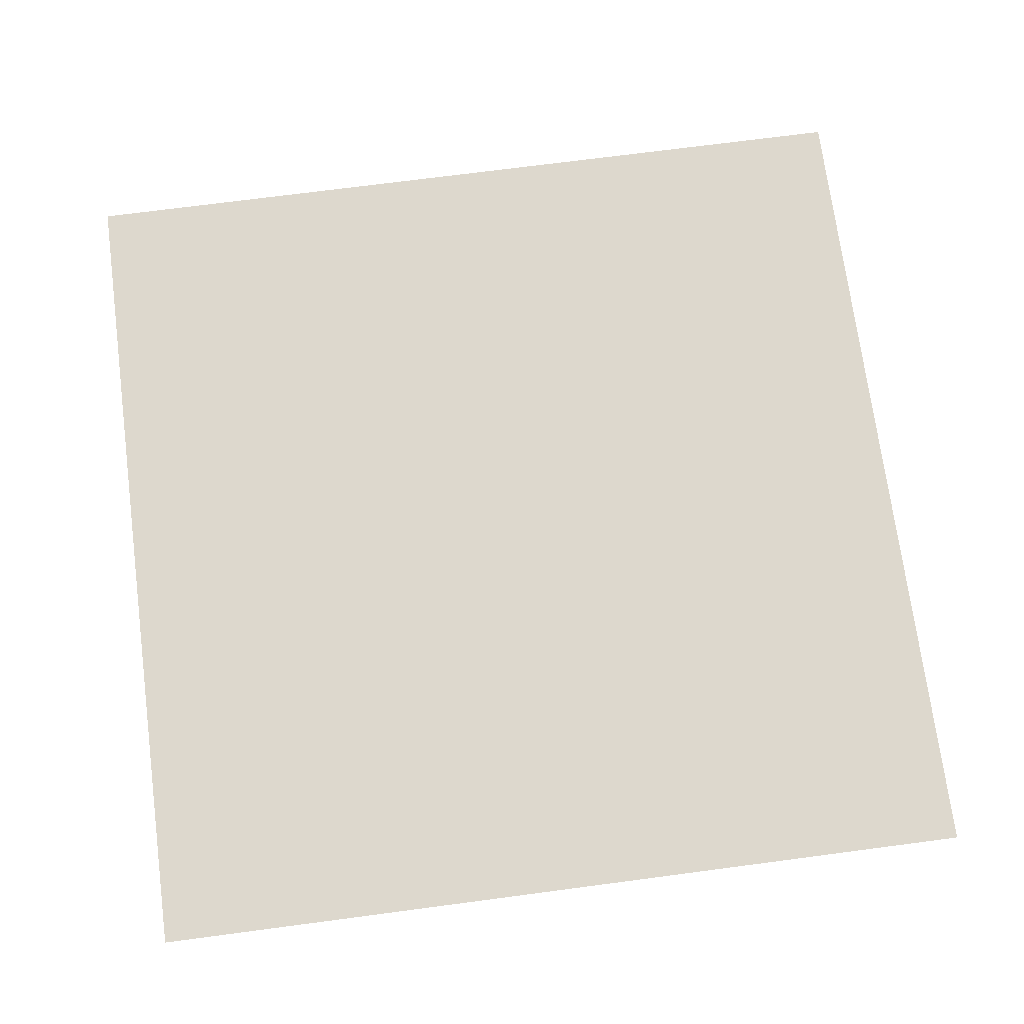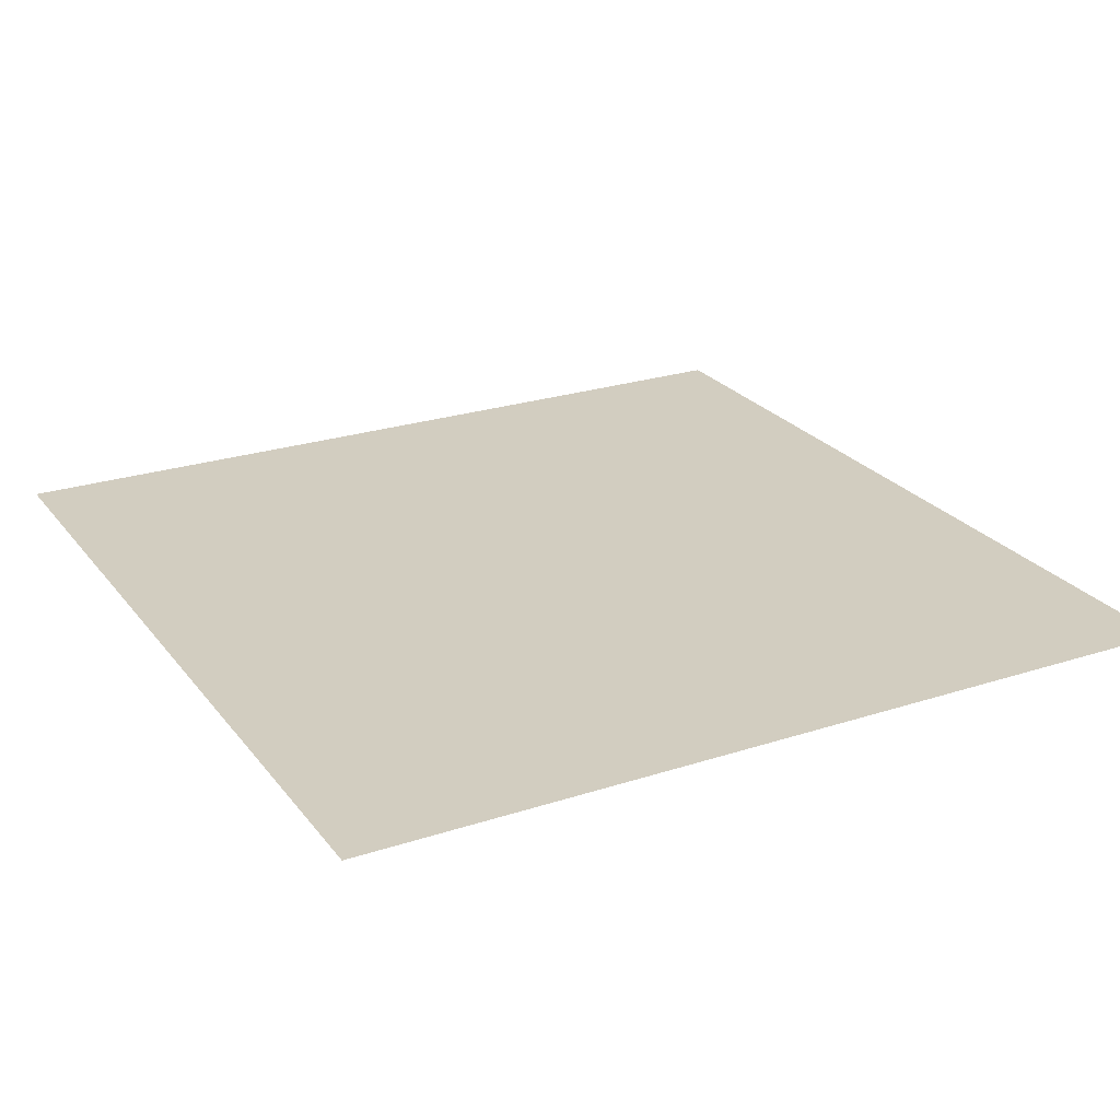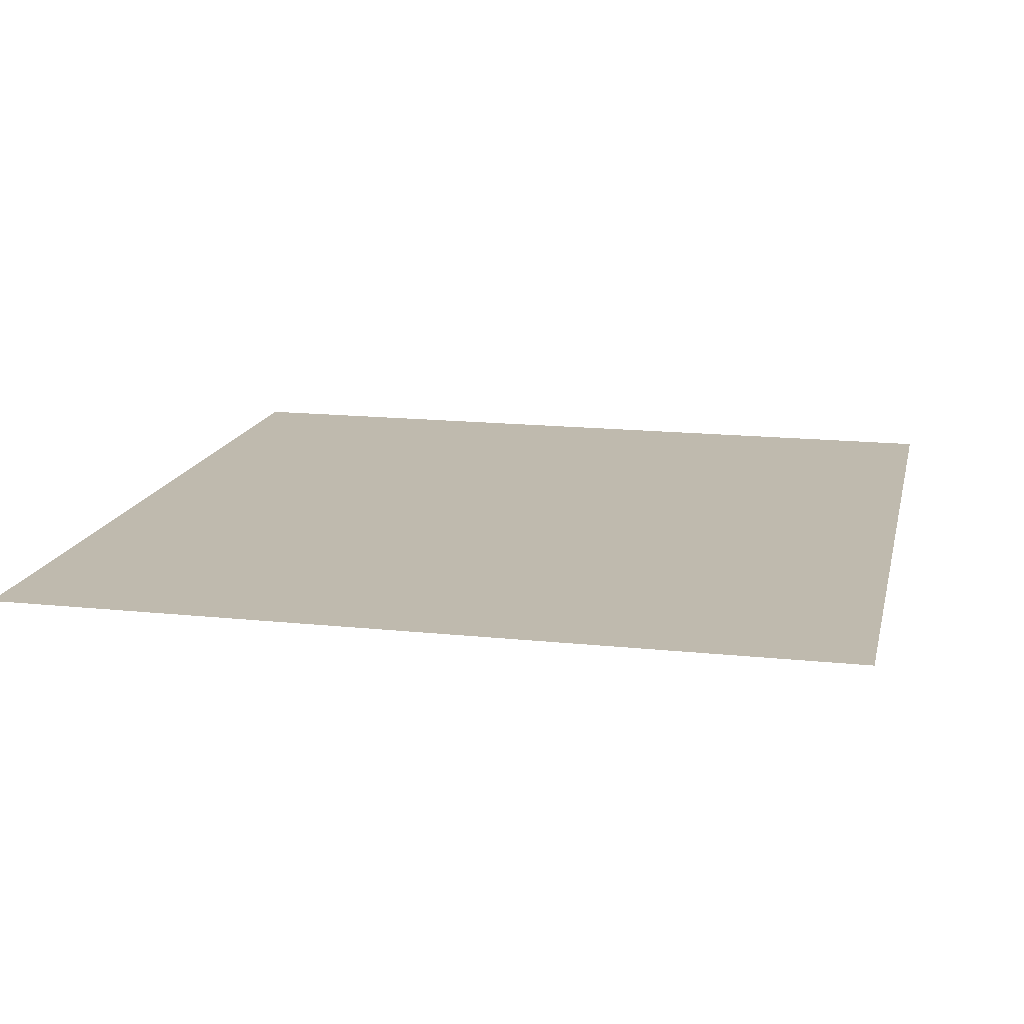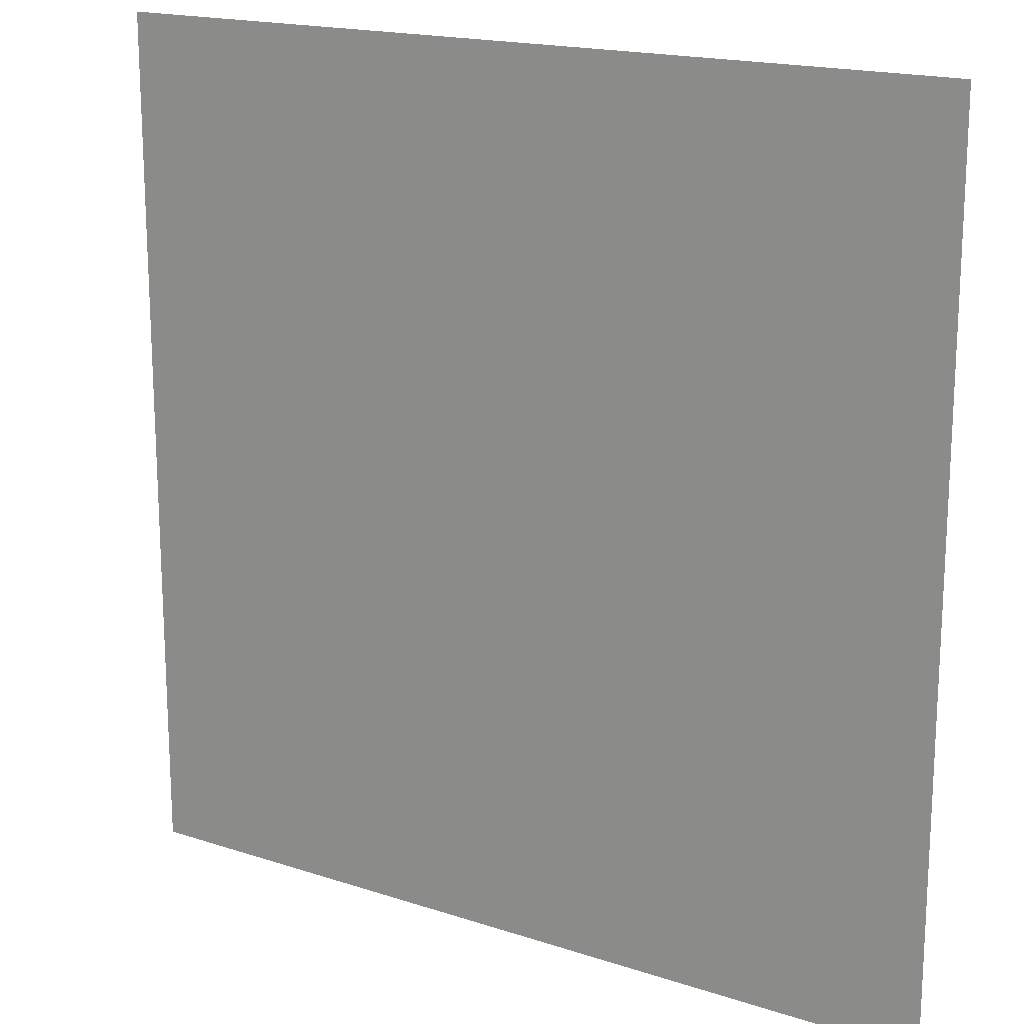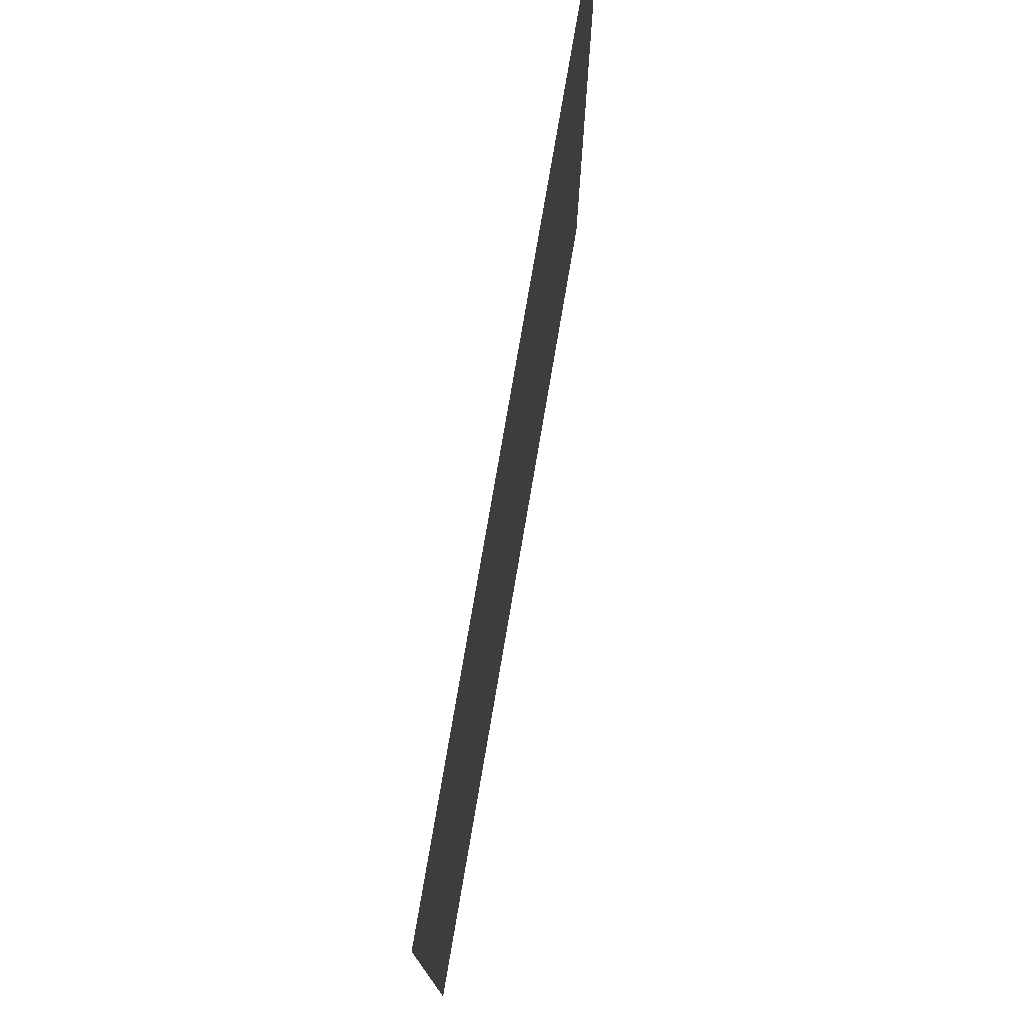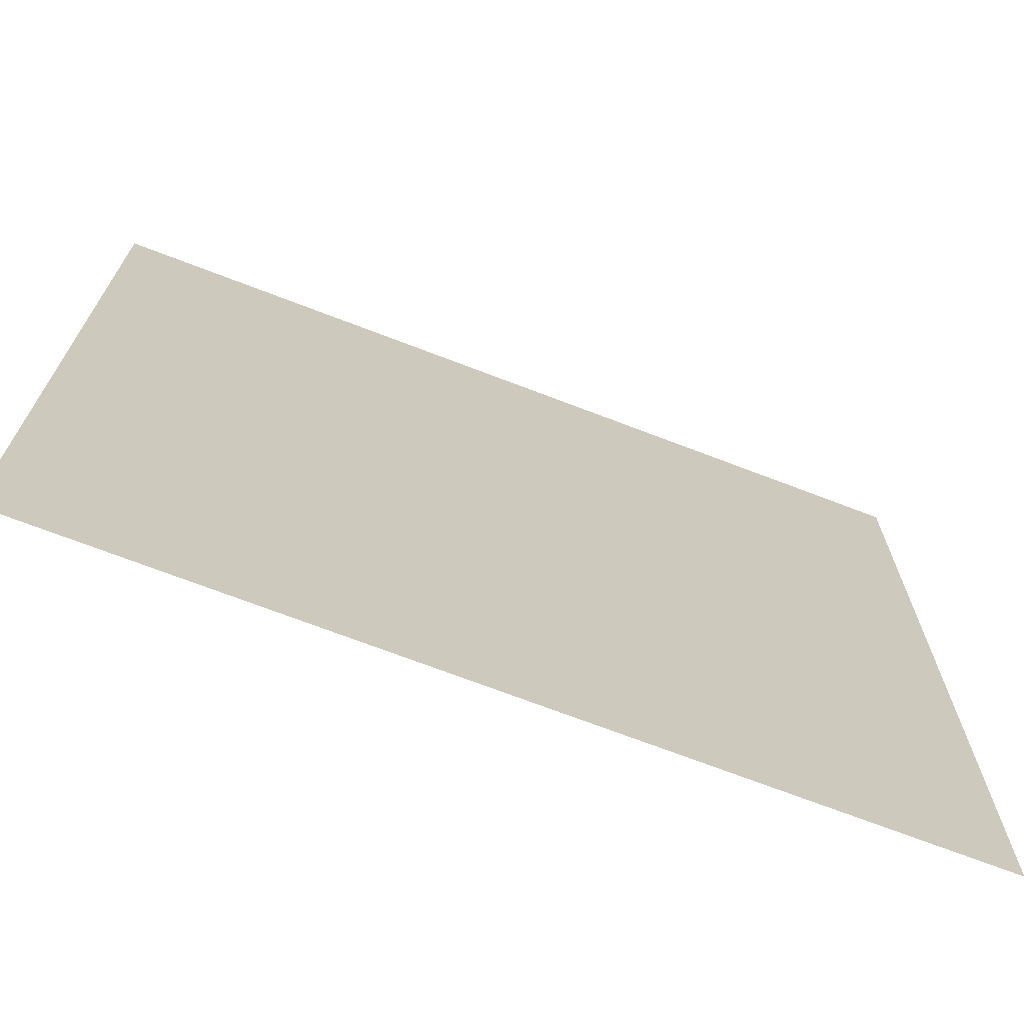
<metadata>
{"format":"obj","ext":"obj","renderer":"f3d","projection":"perspective","resolution":1024,"background":"white","views":[{"elev":72.3,"azim":-7.5,"up":"+Z"},{"elev":24.6,"azim":151.8,"up":"+Z"},{"elev":15.6,"azim":-77.4,"up":"+Z"},{"elev":17.5,"azim":33.1,"up":"+Y"},{"elev":77.1,"azim":-80.3,"up":"+Y"},{"elev":-71.0,"azim":-21.0,"up":"+Y"}]}
</metadata>
<code>
o icon
v  1 -1 1
v -1  1 1
v -1 -1 1
v  1  1 1
f 1 2 3
f 1 4 2

</code>
